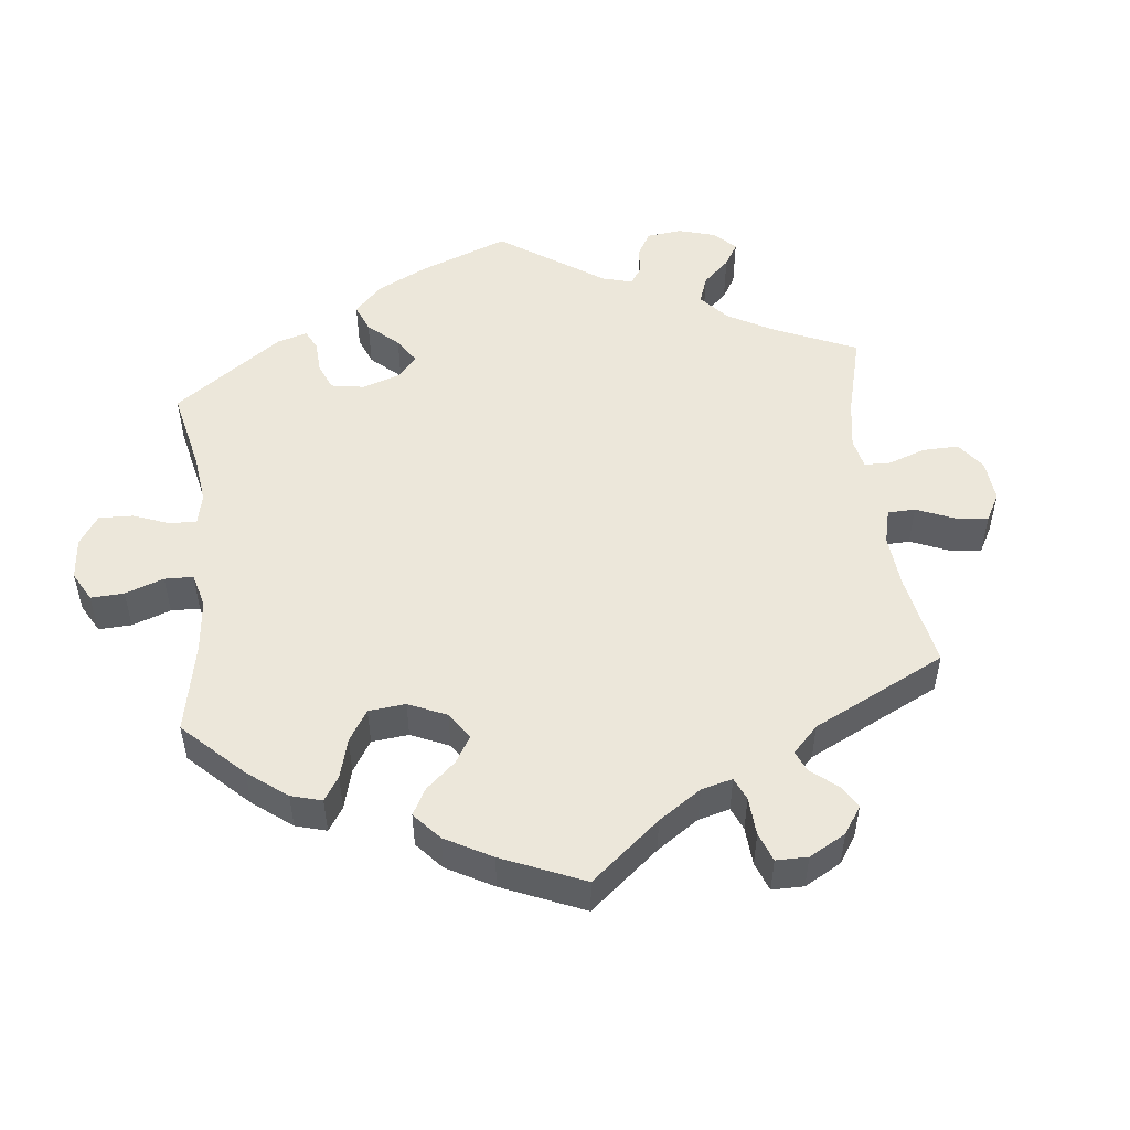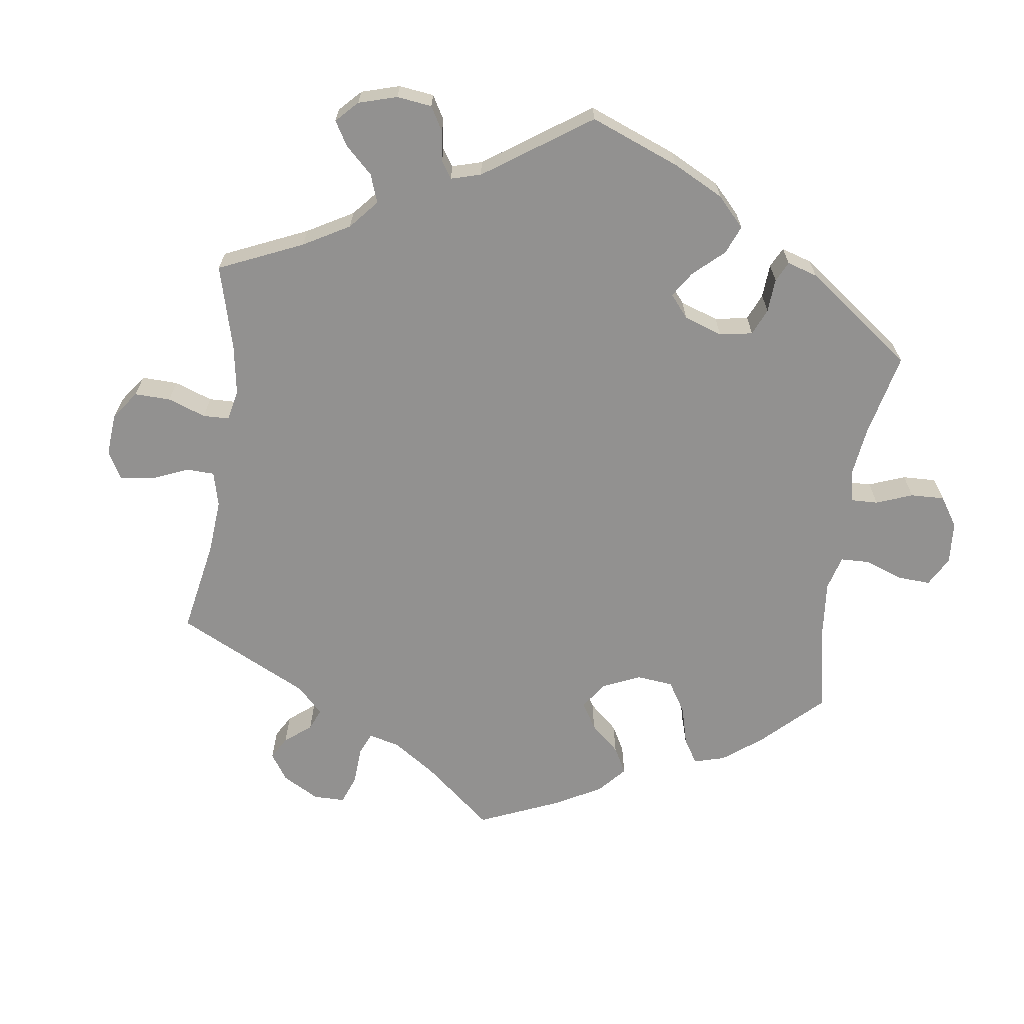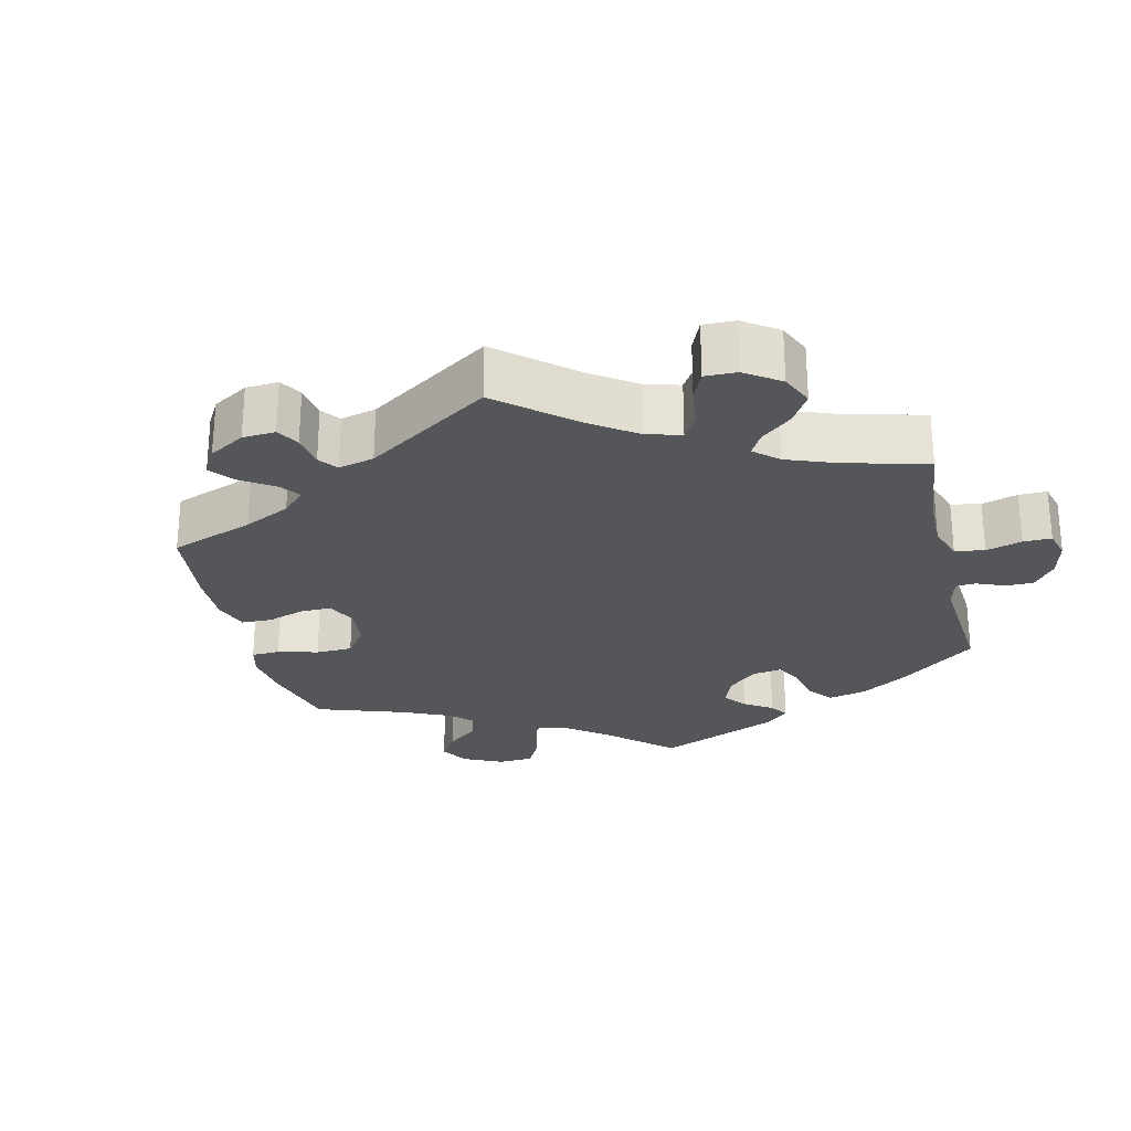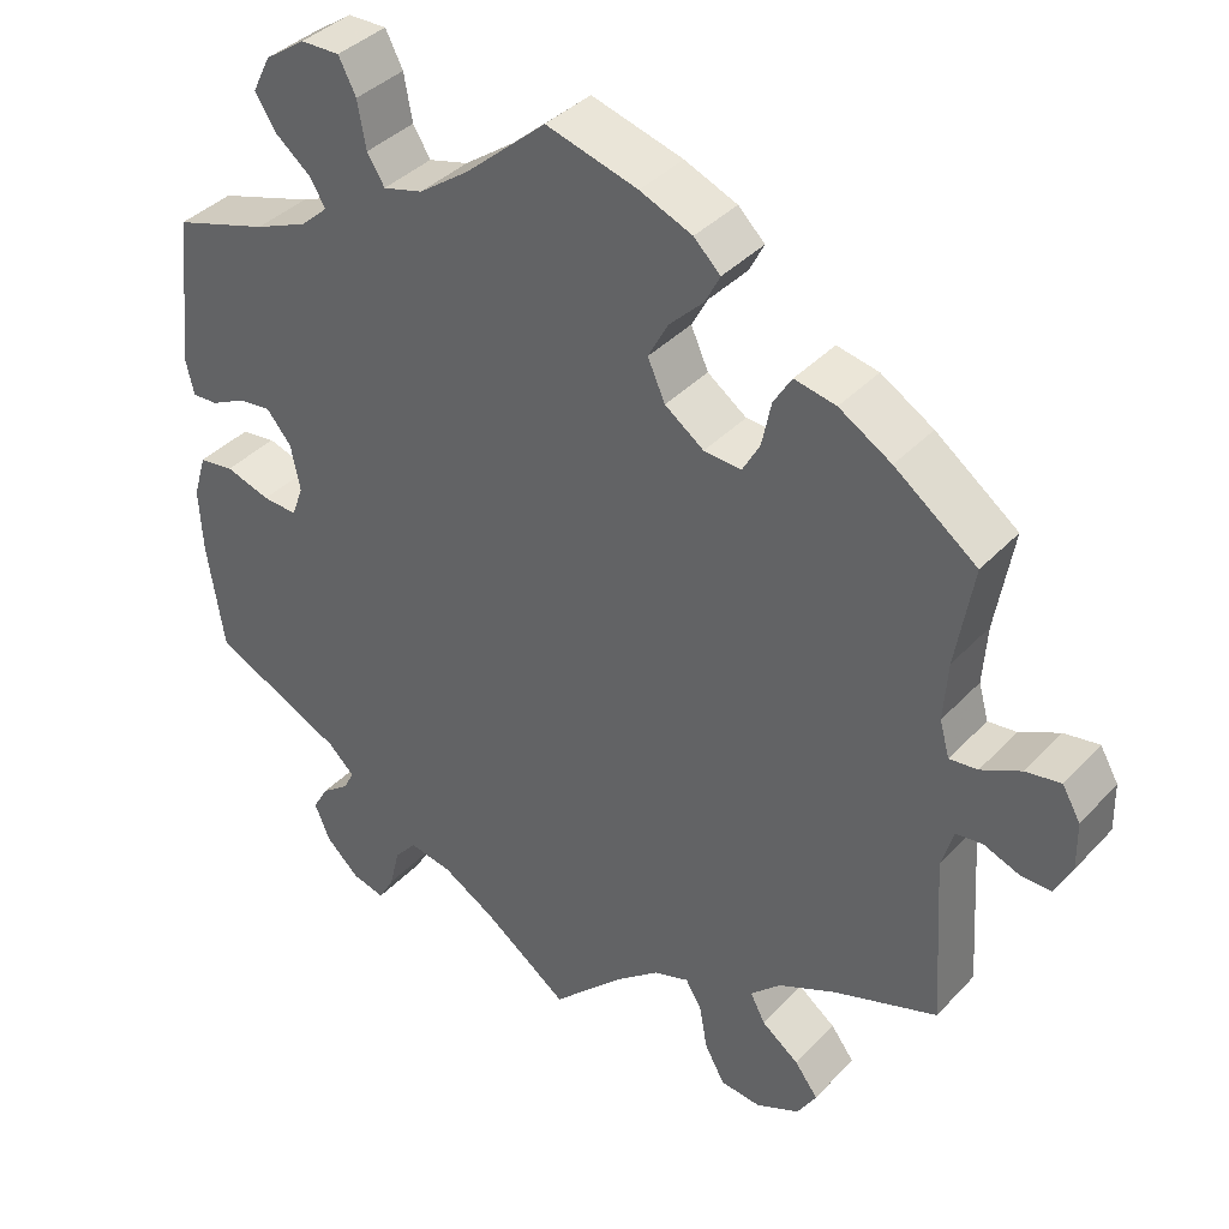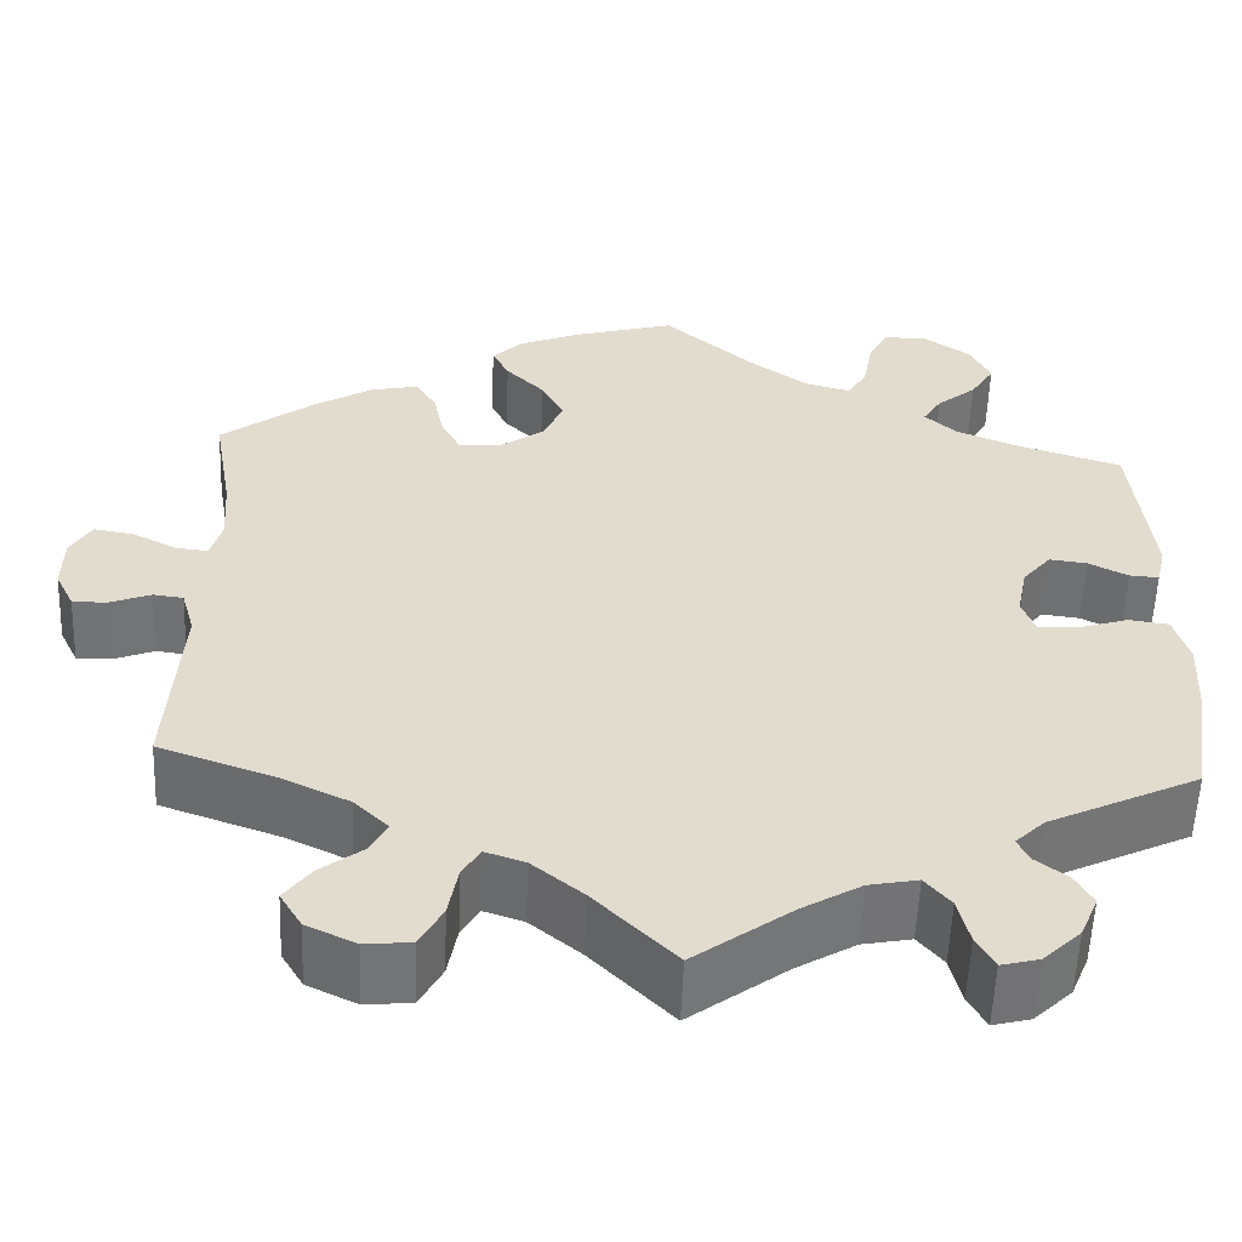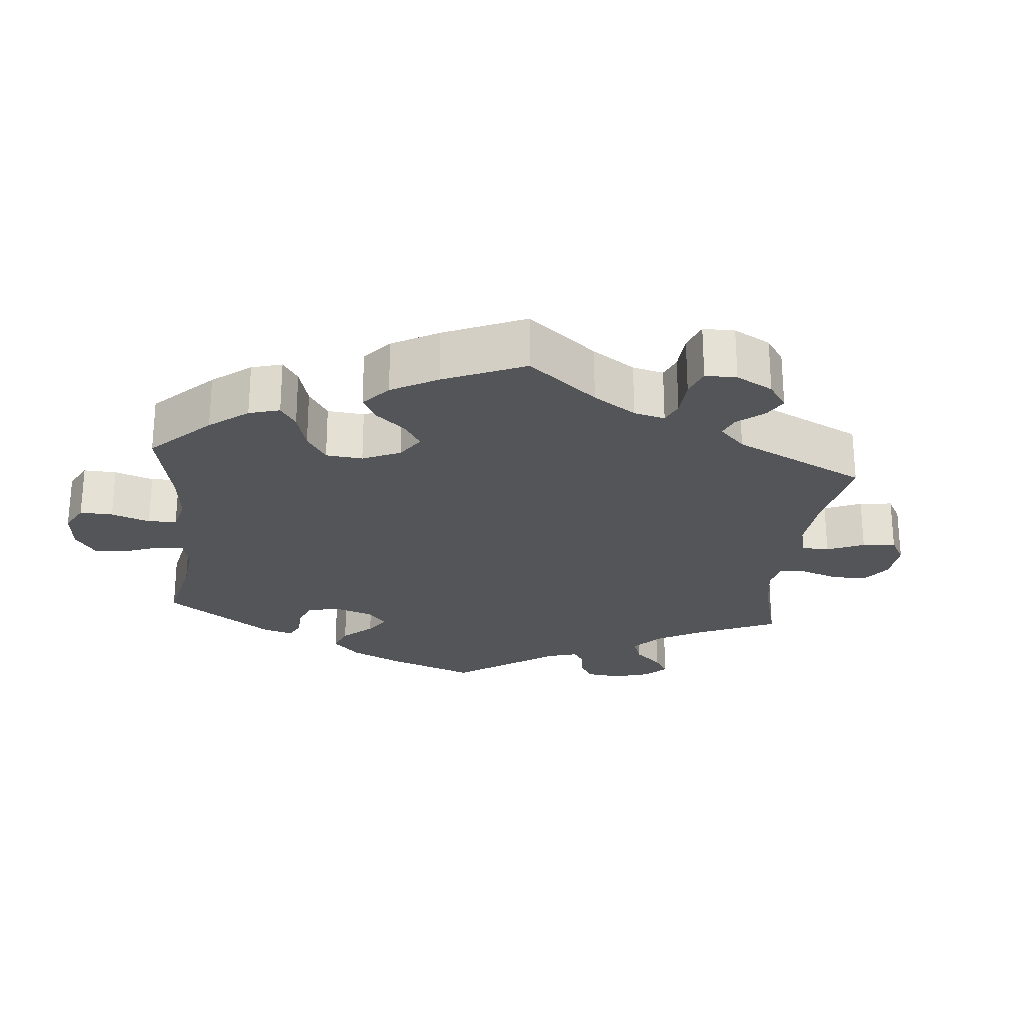
<metadata>
{"format":"obj","ext":"obj","renderer":"f3d","projection":"perspective","resolution":1024,"background":"white","views":[{"elev":50.8,"azim":53.5,"up":"+Y"},{"elev":-66.1,"azim":-128.1,"up":"+Y"},{"elev":-26.0,"azim":133.4,"up":"+Y"},{"elev":38.4,"azim":37.6,"up":"+Z"},{"elev":-55.9,"azim":177.8,"up":"+Z"},{"elev":-24.5,"azim":54.5,"up":"+Y"}]}
</metadata>
<code>
v -0.52 0.07 -0.158
v -0.524 0.07 -0.079
v -0.508 0.07 -0.026
v -0.466 0.07 -0.02
v -0.412 0.07 -0.037
v -0.37 0.07 -0.039
v -0.356 0.07 -0.001
v -0.367 0.07 0.054
v -0.397 0.07 0.09
v -0.437 0.07 0.085
v -0.479 0.07 0.064
v -0.51 0.07 0.062
v -0.52 0.07 0.105
v -0.5 0.07 0.289
v -0.386 0.07 0.325
v -0.322 0.07 0.352
v -0.289 0.07 0.382
v -0.309 0.07 0.414
v -0.351 0.07 0.448
v -0.376 0.07 0.488
v -0.354 0.07 0.532
v -0.305 0.07 0.566
v -0.258 0.07 0.567
v -0.237 0.07 0.526
v -0.227 0.07 0.47
v -0.206 0.07 0.436
v -0.158 0.07 0.449
v -0.097 0.07 0.493
v 0 0.07 0.578
v 0.11 0.07 0.547
v 0.173 0.07 0.521
v 0.205 0.07 0.49
v 0.187 0.07 0.455
v 0.146 0.07 0.414
v 0.122 0.07 0.369
v 0.143 0.07 0.322
v 0.19 0.07 0.288
v 0.235 0.07 0.285
v 0.256 0.07 0.323
v 0.267 0.07 0.376
v 0.289 0.07 0.412
v 0.339 0.07 0.402
v 0.402 0.07 0.364
v 0.501 0.07 0.29
v 0.48 0.07 0.168
v 0.475 0.07 0.097
v 0.487 0.07 0.054
v 0.521 0.07 0.058
v 0.569 0.07 0.082
v 0.611 0.07 0.089
v 0.633 0.07 0.051
v 0.634 0.07 -0.007
v 0.614 0.07 -0.048
v 0.578 0.07 -0.048
v 0.534 0.07 -0.031
v 0.502 0.07 -0.035
v 0.488 0.07 -0.084
v 0.501 0.07 -0.289
v 0.376 0.07 -0.333
v 0.306 0.07 -0.366
v 0.27 0.07 -0.401
v 0.288 0.07 -0.435
v 0.333 0.07 -0.469
v 0.361 0.07 -0.506
v 0.338 0.07 -0.544
v 0.285 0.07 -0.569
v 0.236 0.07 -0.564
v 0.212 0.07 -0.52
v 0.202 0.07 -0.465
v 0.183 0.07 -0.434
v 0.141 0.07 -0.448
v 0.087 0.07 -0.492
v 0.001 0.07 -0.578
v -0.102 0.07 -0.503
v -0.165 0.07 -0.466
v -0.217 0.07 -0.456
v -0.244 0.07 -0.488
v -0.256 0.07 -0.538
v -0.275 0.07 -0.572
v -0.315 0.07 -0.562
v -0.355 0.07 -0.524
v -0.374 0.07 -0.479
v -0.355 0.07 -0.446
v -0.321 0.07 -0.42
v -0.309 0.07 -0.395
v -0.34 0.07 -0.365
v -0.5 0.07 -0.289
v -0.52 0 -0.158
v -0.524 0 -0.079
v -0.508 0 -0.026
v -0.466 0 -0.02
v -0.412 0 -0.037
v -0.37 0 -0.039
v -0.356 0 -0.001
v -0.367 0 0.054
v -0.397 0 0.09
v -0.437 0 0.085
v -0.479 0 0.064
v -0.51 0 0.062
v -0.52 0 0.105
v -0.5 0 0.289
v -0.386 0 0.325
v -0.322 0 0.352
v -0.289 0 0.382
v -0.309 0 0.414
v -0.351 0 0.448
v -0.376 0 0.488
v -0.354 0 0.532
v -0.305 0 0.566
v -0.258 0 0.567
v -0.237 0 0.526
v -0.227 0 0.47
v -0.206 0 0.436
v -0.158 0 0.449
v -0.097 0 0.493
v 0 0 0.578
v 0.11 0 0.547
v 0.173 0 0.521
v 0.205 0 0.49
v 0.187 0 0.455
v 0.146 0 0.414
v 0.122 0 0.369
v 0.143 0 0.322
v 0.19 0 0.288
v 0.235 0 0.285
v 0.256 0 0.323
v 0.267 0 0.376
v 0.289 0 0.412
v 0.339 0 0.402
v 0.402 0 0.364
v 0.501 0 0.29
v 0.48 0 0.168
v 0.475 0 0.097
v 0.487 0 0.054
v 0.521 0 0.058
v 0.569 0 0.082
v 0.611 0 0.089
v 0.633 0 0.051
v 0.634 0 -0.007
v 0.614 0 -0.048
v 0.578 0 -0.048
v 0.534 0 -0.031
v 0.502 0 -0.035
v 0.488 0 -0.084
v 0.501 0 -0.289
v 0.376 0 -0.333
v 0.306 0 -0.366
v 0.27 0 -0.401
v 0.288 0 -0.435
v 0.333 0 -0.469
v 0.361 0 -0.506
v 0.338 0 -0.544
v 0.285 0 -0.569
v 0.236 0 -0.564
v 0.212 0 -0.52
v 0.202 0 -0.465
v 0.183 0 -0.434
v 0.141 0 -0.448
v 0.087 0 -0.492
v 0.001 0 -0.578
v -0.102 0 -0.503
v -0.165 0 -0.466
v -0.217 0 -0.456
v -0.244 0 -0.488
v -0.256 0 -0.538
v -0.275 0 -0.572
v -0.315 0 -0.562
v -0.355 0 -0.524
v -0.374 0 -0.479
v -0.355 0 -0.446
v -0.321 0 -0.42
v -0.309 0 -0.395
v -0.34 0 -0.365
v -0.5 0 -0.289
f 86 87 1 2
f 85 86 2 3
f 81 82 83 84
f 81 84 85
f 80 81 85
f 77 78 79 80
f 76 77 80 85
f 75 76 85 3
f 72 73 74
f 71 72 74 75
f 70 71 75 3
f 66 67 68 69
f 66 69 70
f 65 66 70
f 62 63 64 65
f 61 62 65 70
f 60 61 70 3
f 57 58 59
f 56 57 59 60
f 52 53 54 55
f 52 55 56
f 51 52 56
f 48 49 50 51
f 47 48 51 56
f 46 47 56 60
f 42 43 44 45
f 39 40 41 42
f 38 39 42 45
f 37 38 45 46
f 31 32 33 34
f 31 34 35
f 28 29 30 31
f 27 28 31 35
f 26 27 35 36
f 22 23 24 25
f 22 25 26
f 21 22 26
f 18 19 20 21
f 17 18 21 26
f 16 17 26 36
f 12 13 14 15
f 10 11 12 15
f 9 10 15 16
f 8 9 16 36
f 60 3 4 5
f 60 5 6
f 37 46 60 6
f 7 8 36 37
f 6 7 37
f 89 88 174 173
f 90 89 173 172
f 171 170 169 168
f 172 171 168
f 172 168 167
f 167 166 165 164
f 172 167 164 163
f 90 172 163 162
f 161 160 159
f 162 161 159 158
f 90 162 158 157
f 156 155 154 153
f 157 156 153
f 157 153 152
f 152 151 150 149
f 157 152 149 148
f 90 157 148 147
f 146 145 144
f 147 146 144 143
f 142 141 140 139
f 143 142 139
f 143 139 138
f 138 137 136 135
f 143 138 135 134
f 147 143 134 133
f 132 131 130 129
f 129 128 127 126
f 132 129 126 125
f 133 132 125 124
f 121 120 119 118
f 122 121 118
f 118 117 116 115
f 122 118 115 114
f 123 122 114 113
f 112 111 110 109
f 113 112 109
f 113 109 108
f 108 107 106 105
f 113 108 105 104
f 123 113 104 103
f 102 101 100 99
f 102 99 98 97
f 103 102 97 96
f 123 103 96 95
f 92 91 90 147
f 93 92 147
f 93 147 133 124
f 124 123 95 94
f 124 94 93
f 1 88 89 2
f 2 89 90 3
f 3 90 91 4
f 4 91 92 5
f 5 92 93 6
f 6 93 94 7
f 7 94 95 8
f 8 95 96 9
f 9 96 97 10
f 10 97 98 11
f 11 98 99 12
f 12 99 100 13
f 13 100 101 14
f 14 101 102 15
f 15 102 103 16
f 16 103 104 17
f 17 104 105 18
f 18 105 106 19
f 19 106 107 20
f 20 107 108 21
f 21 108 109 22
f 22 109 110 23
f 23 110 111 24
f 24 111 112 25
f 25 112 113 26
f 26 113 114 27
f 27 114 115 28
f 28 115 116 29
f 29 116 117 30
f 30 117 118 31
f 31 118 119 32
f 32 119 120 33
f 33 120 121 34
f 34 121 122 35
f 35 122 123 36
f 36 123 124 37
f 37 124 125 38
f 38 125 126 39
f 39 126 127 40
f 40 127 128 41
f 41 128 129 42
f 42 129 130 43
f 43 130 131 44
f 44 131 132 45
f 45 132 133 46
f 46 133 134 47
f 47 134 135 48
f 48 135 136 49
f 49 136 137 50
f 50 137 138 51
f 51 138 139 52
f 52 139 140 53
f 53 140 141 54
f 54 141 142 55
f 55 142 143 56
f 56 143 144 57
f 57 144 145 58
f 58 145 146 59
f 59 146 147 60
f 60 147 148 61
f 61 148 149 62
f 62 149 150 63
f 63 150 151 64
f 64 151 152 65
f 65 152 153 66
f 66 153 154 67
f 67 154 155 68
f 68 155 156 69
f 69 156 157 70
f 70 157 158 71
f 71 158 159 72
f 72 159 160 73
f 73 160 161 74
f 74 161 162 75
f 75 162 163 76
f 76 163 164 77
f 77 164 165 78
f 78 165 166 79
f 79 166 167 80
f 80 167 168 81
f 81 168 169 82
f 82 169 170 83
f 83 170 171 84
f 84 171 172 85
f 85 172 173 86
f 86 173 174 87
f 87 174 88 1

</code>
